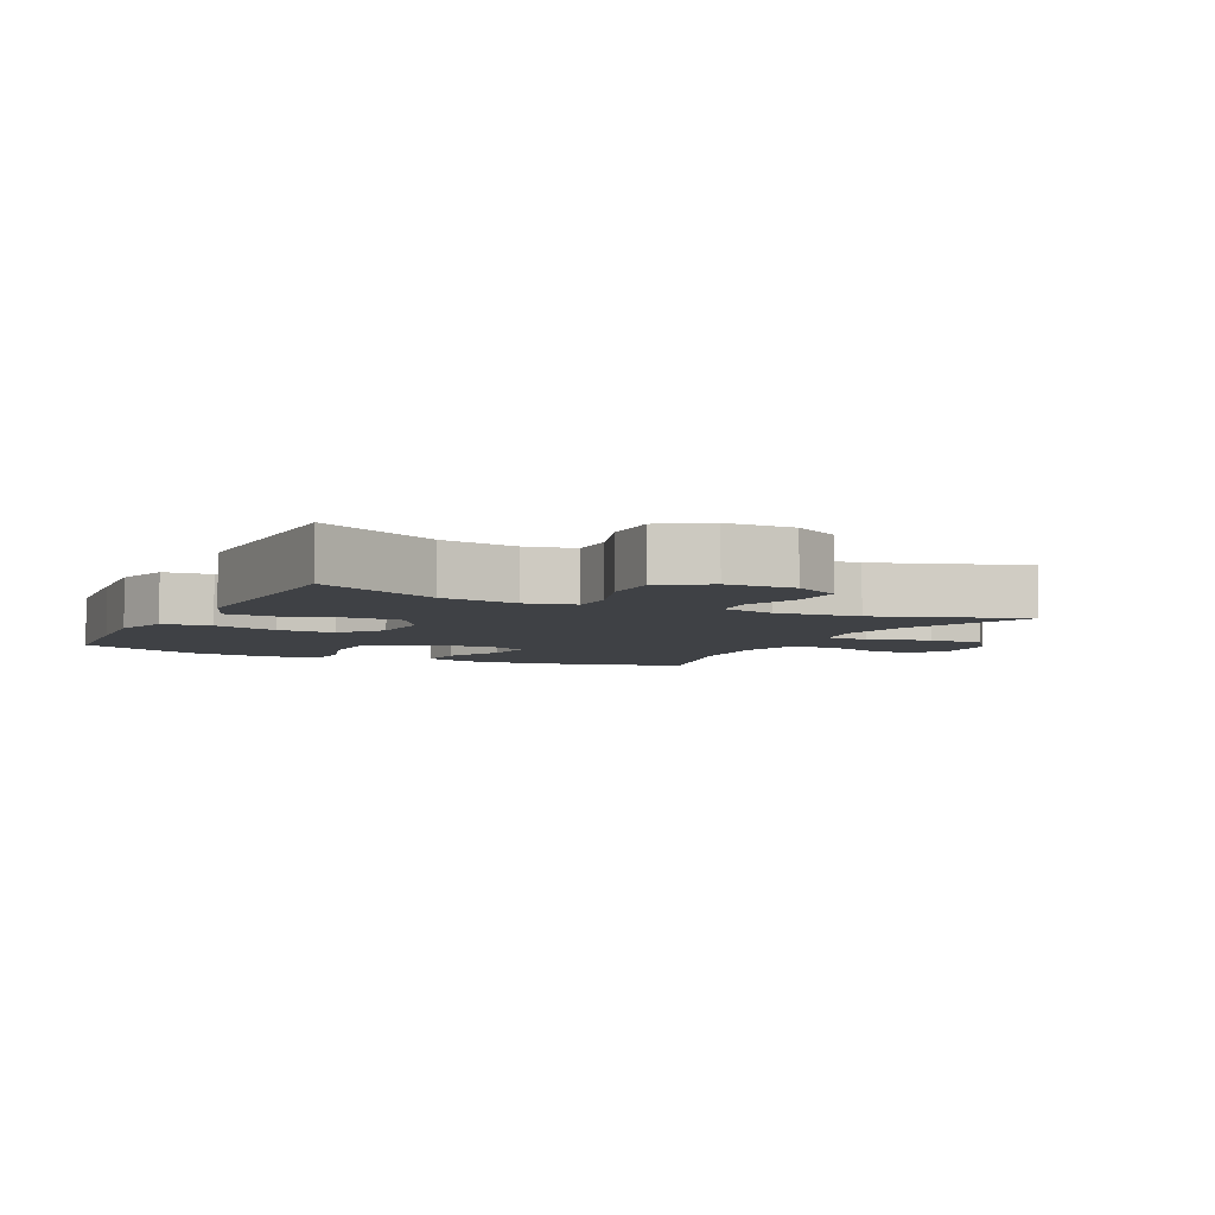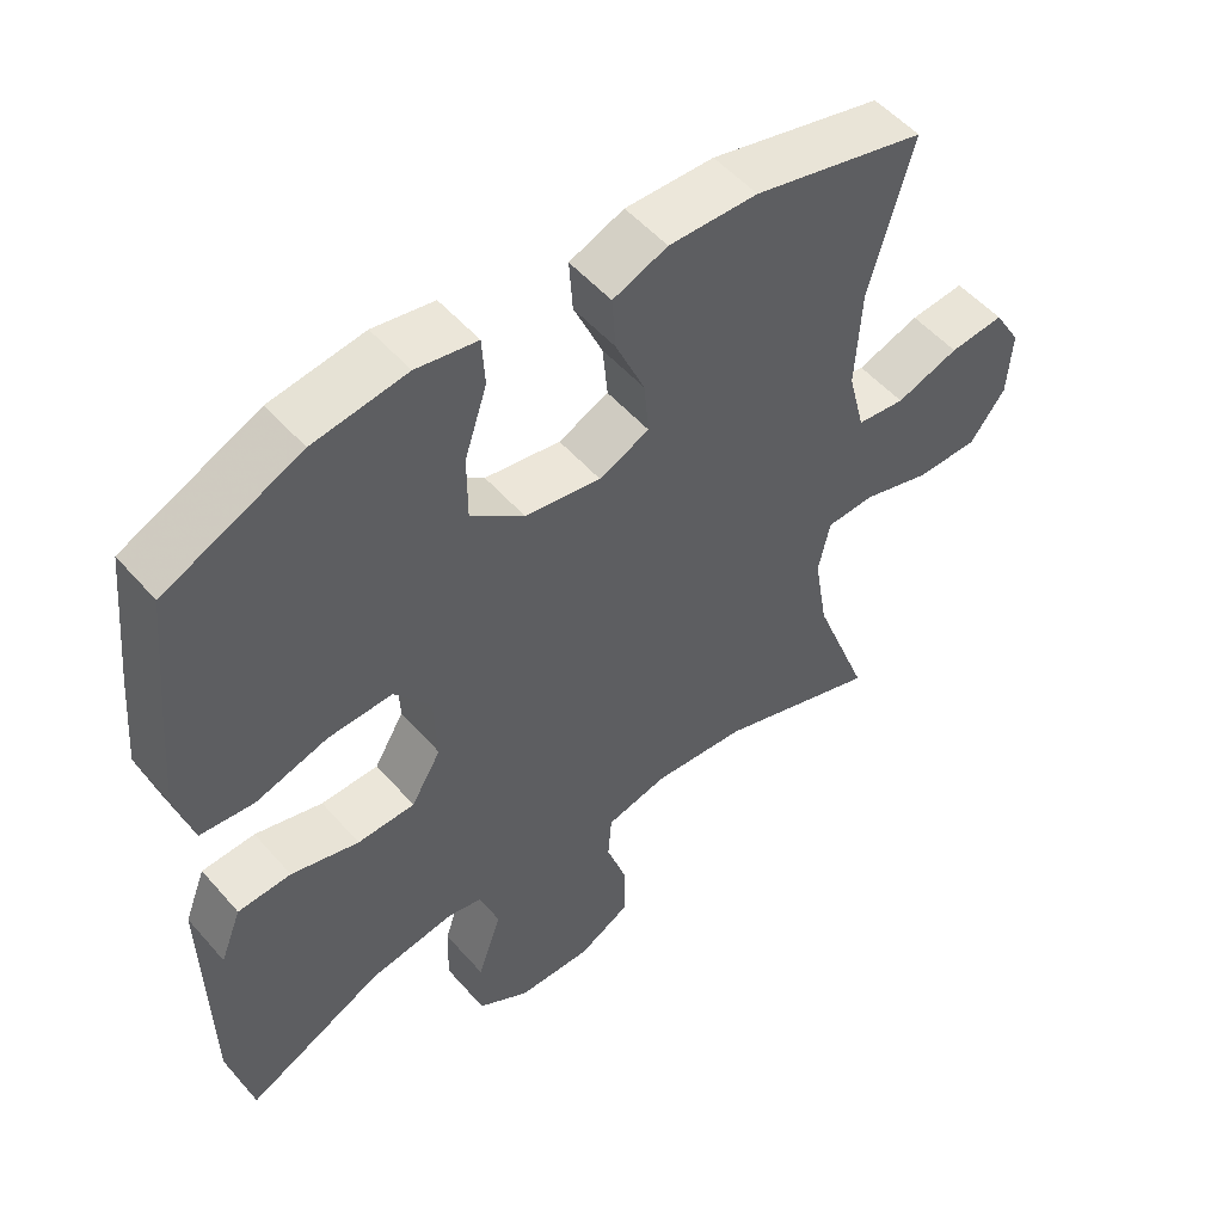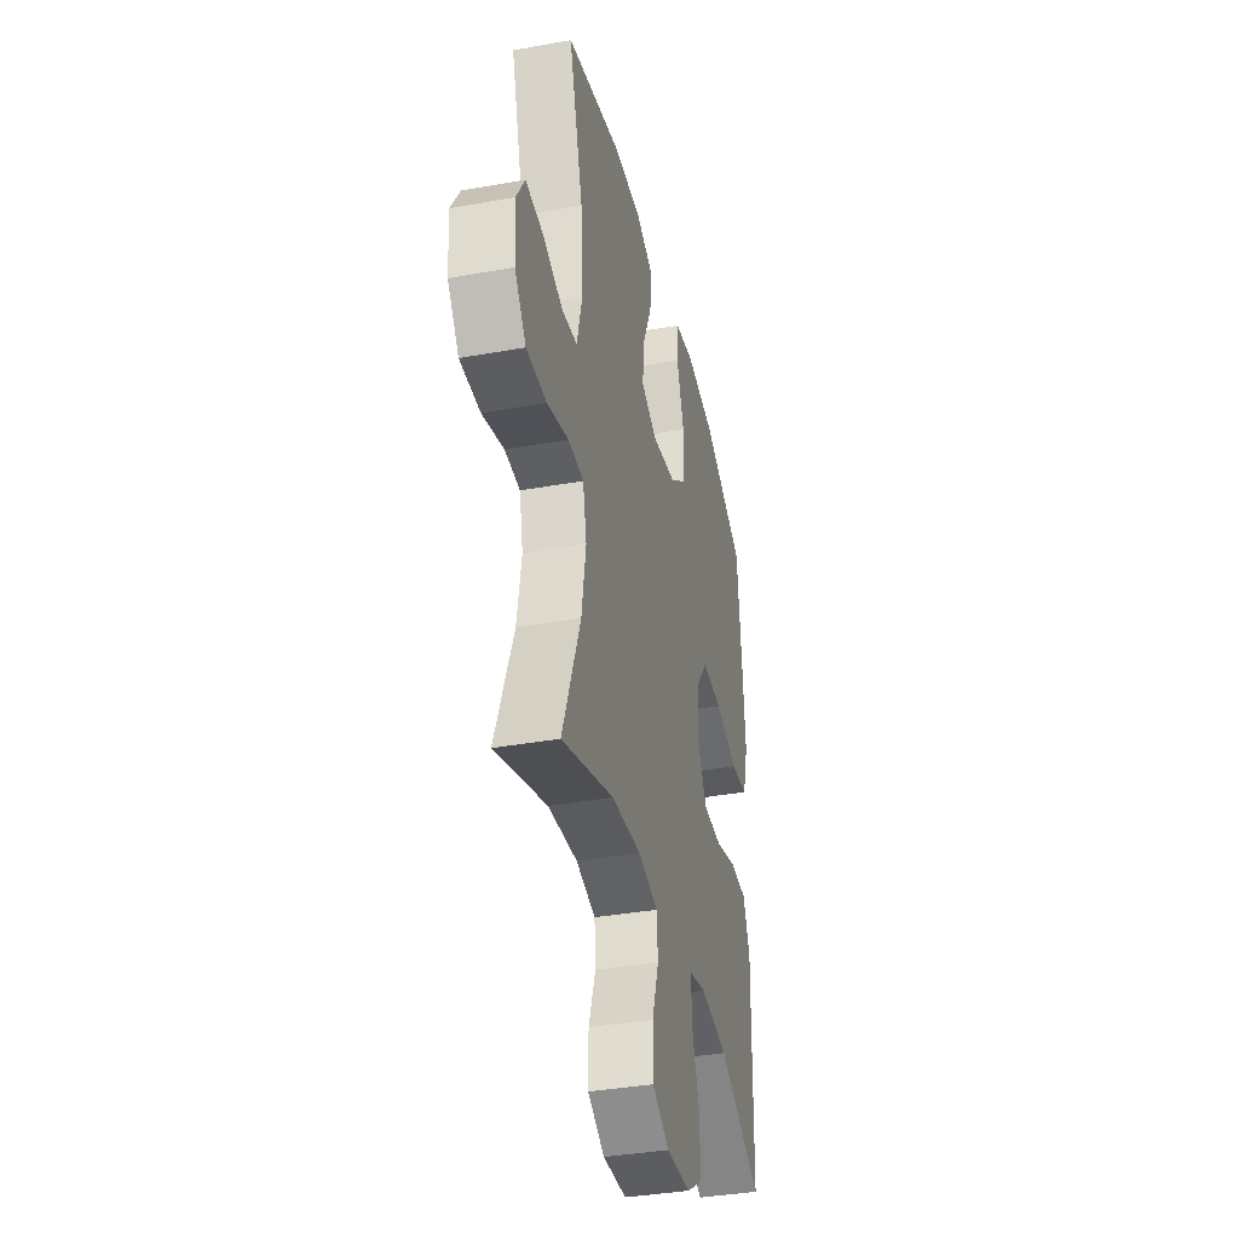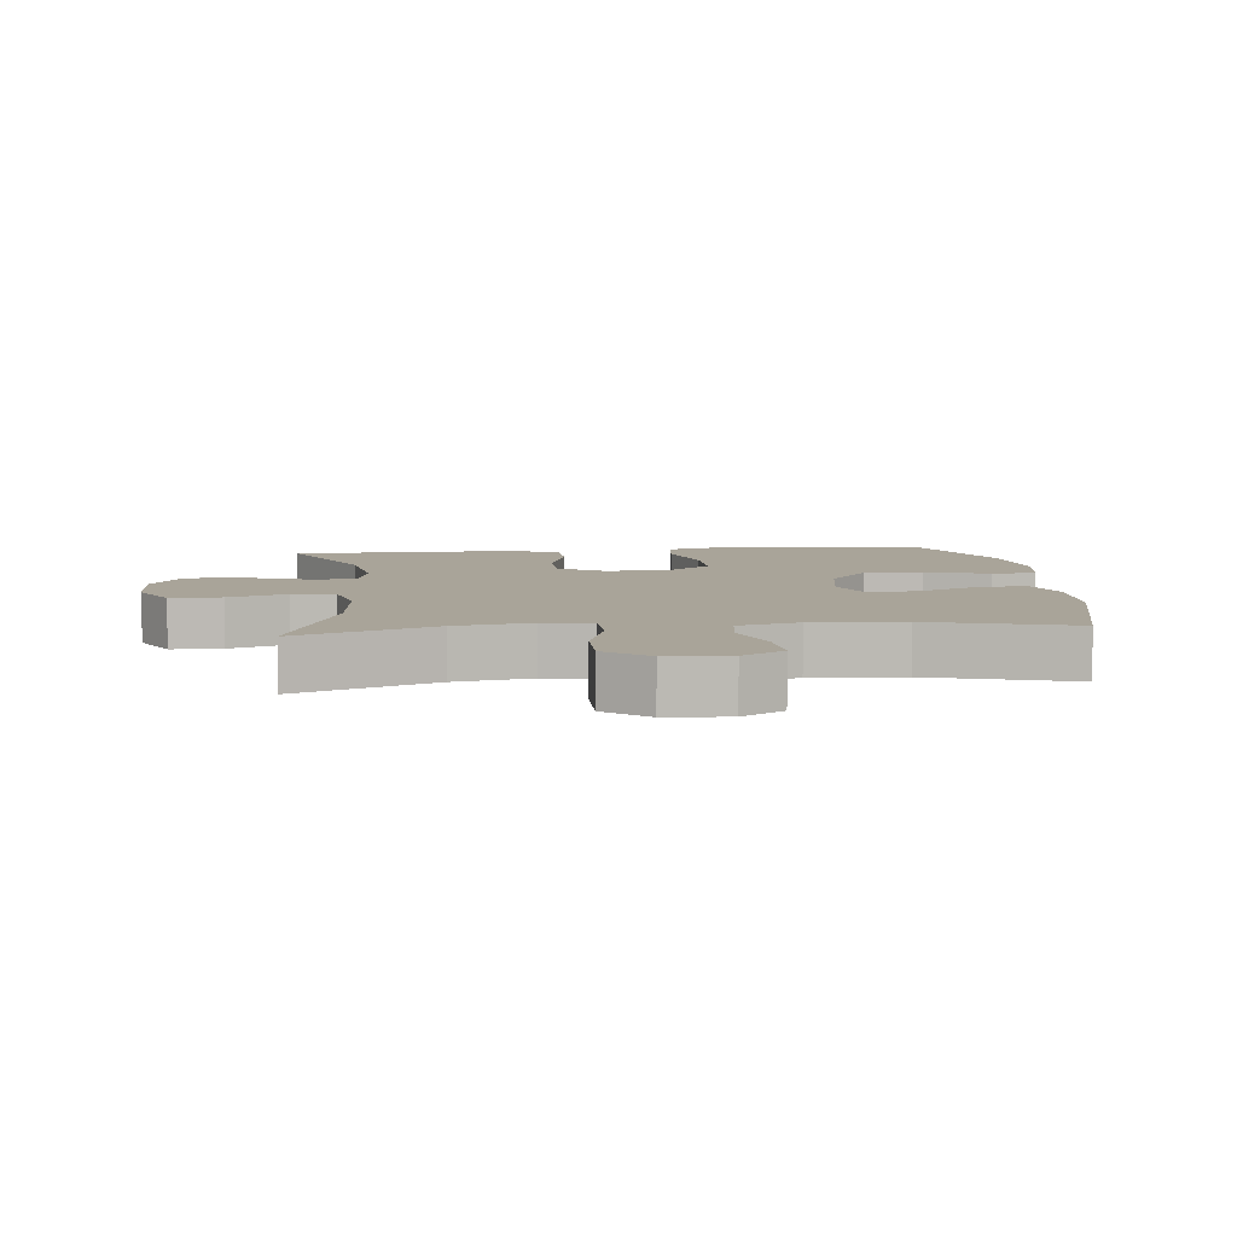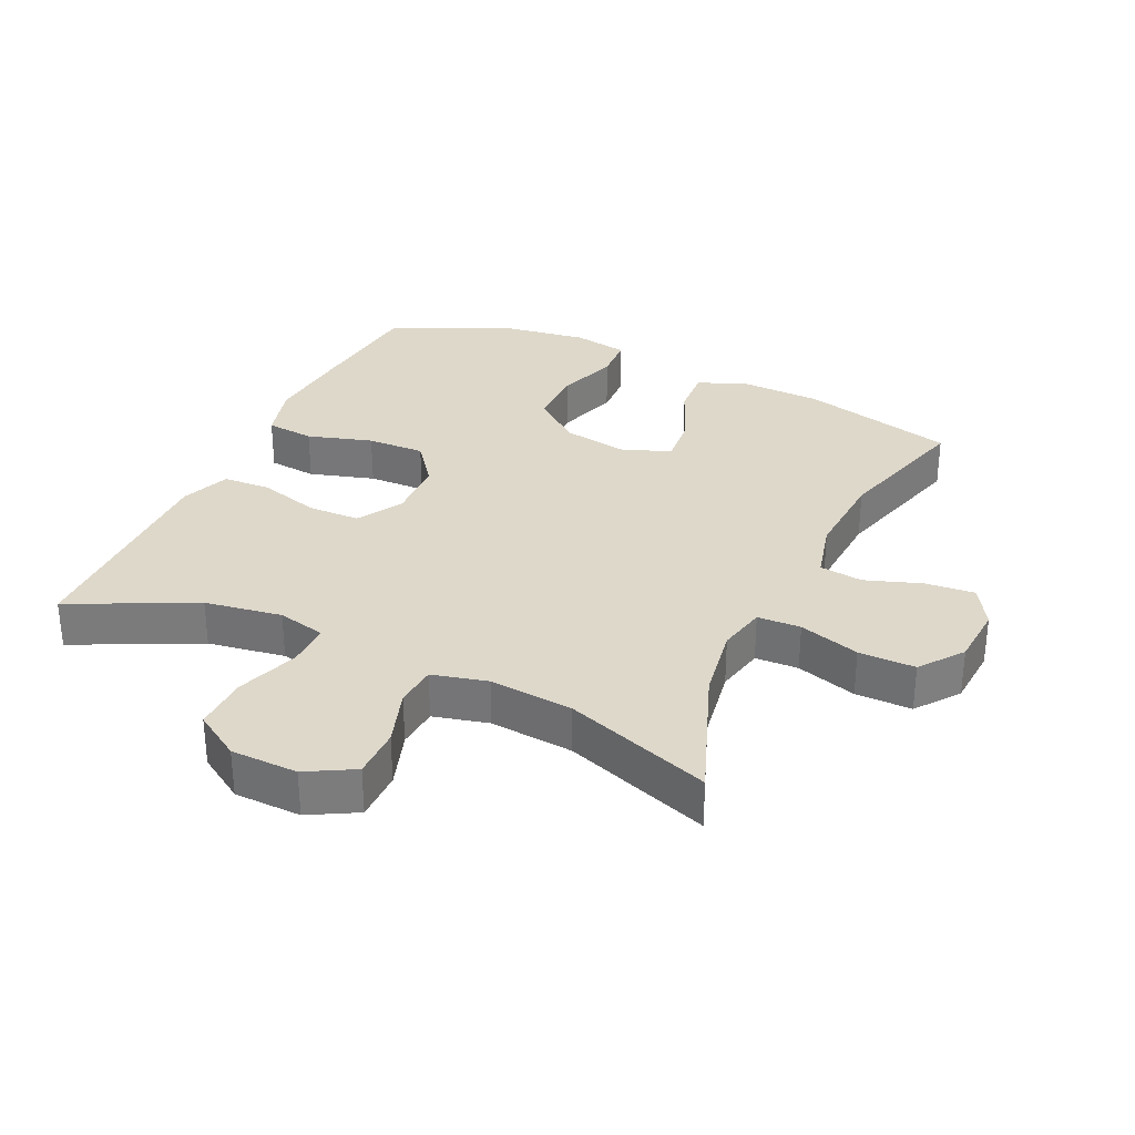
<metadata>
{"format":"obj","ext":"obj","renderer":"f3d","projection":"perspective","resolution":1024,"background":"white","views":[{"elev":-5.3,"azim":153.6,"up":"+Y"},{"elev":52.5,"azim":140.2,"up":"+Z"},{"elev":-37.2,"azim":-77.0,"up":"+Z"},{"elev":7.2,"azim":-95.8,"up":"+Y"},{"elev":31.6,"azim":-154.9,"up":"+Y"}]}
</metadata>
<code>
v -0.5 0.07 -0.5
v -0.422 0.07 -0.295
v -0.403 0.07 -0.182
v -0.419 0.07 -0.108
v -0.485 0.07 -0.105
v -0.578 0.07 -0.133
v -0.664 0.07 -0.133
v -0.713 0.07 -0.068
v -0.719 0.07 0.025
v -0.682 0.07 0.087
v -0.607 0.07 0.08
v -0.521 0.07 0.05
v -0.455 0.07 0.058
v -0.432 0.07 0.149
v -0.44 0.07 0.286
v -0.5 0.07 0.5
v -0.263 0.07 0.559
v -0.141 0.07 0.562
v -0.066 0.07 0.532
v -0.071 0.07 0.459
v -0.111 0.07 0.367
v -0.118 0.07 0.293
v -0.049 0.07 0.262
v 0.055 0.07 0.279
v 0.129 0.07 0.337
v 0.129 0.07 0.427
v 0.098 0.07 0.522
v 0.102 0.07 0.589
v 0.186 0.07 0.604
v 0.314 0.07 0.585
v 0.5 0.07 0.5
v 0.519 0.07 0.314
v 0.53 0.07 0.183
v 0.506 0.07 0.096
v 0.432 0.07 0.089
v 0.333 0.07 0.119
v 0.245 0.07 0.122
v 0.195 0.07 0.057
v 0.191 0.07 -0.038
v 0.232 0.07 -0.107
v 0.311 0.07 -0.109
v 0.404 0.07 -0.083
v 0.477 0.07 -0.087
v 0.506 0.07 -0.161
v 0.504 0.07 -0.275
v 0.5 0.07 -0.5
v 0.312 0.07 -0.408
v 0.194 0.07 -0.389
v 0.12 0.07 -0.406
v 0.121 0.07 -0.474
v 0.154 0.07 -0.569
v 0.156 0.07 -0.654
v 0.085 0.07 -0.699
v -0.017 0.07 -0.701
v -0.089 0.07 -0.661
v -0.089 0.07 -0.584
v -0.06 0.07 -0.497
v -0.065 0.07 -0.433
v -0.149 0.07 -0.412
v -0.277 0.07 -0.423
v -0.5 0 -0.5
v -0.422 0 -0.295
v -0.403 0 -0.182
v -0.419 0 -0.108
v -0.485 0 -0.105
v -0.578 0 -0.133
v -0.664 0 -0.133
v -0.713 0 -0.068
v -0.719 0 0.025
v -0.682 0 0.087
v -0.607 0 0.08
v -0.521 0 0.05
v -0.455 0 0.058
v -0.432 0 0.149
v -0.44 0 0.286
v -0.5 0 0.5
v -0.263 0 0.559
v -0.141 0 0.562
v -0.066 0 0.532
v -0.071 0 0.459
v -0.111 0 0.367
v -0.118 0 0.293
v -0.049 0 0.262
v 0.055 0 0.279
v 0.129 0 0.337
v 0.129 0 0.427
v 0.098 0 0.522
v 0.102 0 0.589
v 0.186 0 0.604
v 0.314 0 0.585
v 0.5 0 0.5
v 0.519 0 0.314
v 0.53 0 0.183
v 0.506 0 0.096
v 0.432 0 0.089
v 0.333 0 0.119
v 0.245 0 0.122
v 0.195 0 0.057
v 0.191 0 -0.038
v 0.232 0 -0.107
v 0.311 0 -0.109
v 0.404 0 -0.083
v 0.477 0 -0.087
v 0.506 0 -0.161
v 0.504 0 -0.275
v 0.5 0 -0.5
v 0.312 0 -0.408
v 0.194 0 -0.389
v 0.12 0 -0.406
v 0.121 0 -0.474
v 0.154 0 -0.569
v 0.156 0 -0.654
v 0.085 0 -0.699
v -0.017 0 -0.701
v -0.089 0 -0.661
v -0.089 0 -0.584
v -0.06 0 -0.497
v -0.065 0 -0.433
v -0.149 0 -0.412
v -0.277 0 -0.423
f 55 56 57
f 54 55 57
f 53 54 57
f 52 53 57
f 51 52 57
f 50 51 57
f 49 50 57 58
f 48 49 58 59
f 45 46 47
f 44 45 47
f 43 44 47
f 42 43 47
f 41 42 47
f 40 41 47 48
f 39 40 48 59
f 34 35 36
f 33 34 36
f 32 33 36
f 31 32 36
f 30 31 36
f 29 30 36
f 28 29 36
f 27 28 36
f 26 27 36
f 25 26 36 37
f 24 25 37 38
f 19 20 21
f 18 19 21
f 17 18 21
f 16 17 21
f 15 16 21
f 14 15 21 22
f 13 14 22 23
f 10 11 12
f 9 10 12
f 8 9 12
f 7 8 12
f 6 7 12
f 5 6 12
f 4 5 12 13
f 60 1 2
f 60 2 3
f 39 59 60
f 38 39 60
f 24 38 60
f 23 24 60
f 13 23 60
f 4 13 60
f 3 4 60
f 117 116 115
f 117 115 114
f 117 114 113
f 117 113 112
f 117 112 111
f 117 111 110
f 118 117 110 109
f 119 118 109 108
f 107 106 105
f 107 105 104
f 107 104 103
f 107 103 102
f 107 102 101
f 108 107 101 100
f 119 108 100 99
f 96 95 94
f 96 94 93
f 96 93 92
f 96 92 91
f 96 91 90
f 96 90 89
f 96 89 88
f 96 88 87
f 96 87 86
f 97 96 86 85
f 98 97 85 84
f 81 80 79
f 81 79 78
f 81 78 77
f 81 77 76
f 81 76 75
f 82 81 75 74
f 83 82 74 73
f 72 71 70
f 72 70 69
f 72 69 68
f 72 68 67
f 72 67 66
f 72 66 65
f 73 72 65 64
f 62 61 120
f 63 62 120
f 120 119 99
f 120 99 98
f 120 98 84
f 120 84 83
f 120 83 73
f 120 73 64
f 120 64 63
f 1 61 62 2
f 2 62 63 3
f 3 63 64 4
f 4 64 65 5
f 5 65 66 6
f 6 66 67 7
f 7 67 68 8
f 8 68 69 9
f 9 69 70 10
f 10 70 71 11
f 11 71 72 12
f 12 72 73 13
f 13 73 74 14
f 14 74 75 15
f 15 75 76 16
f 16 76 77 17
f 17 77 78 18
f 18 78 79 19
f 19 79 80 20
f 20 80 81 21
f 21 81 82 22
f 22 82 83 23
f 23 83 84 24
f 24 84 85 25
f 25 85 86 26
f 26 86 87 27
f 27 87 88 28
f 28 88 89 29
f 29 89 90 30
f 30 90 91 31
f 31 91 92 32
f 32 92 93 33
f 33 93 94 34
f 34 94 95 35
f 35 95 96 36
f 36 96 97 37
f 37 97 98 38
f 38 98 99 39
f 39 99 100 40
f 40 100 101 41
f 41 101 102 42
f 42 102 103 43
f 43 103 104 44
f 44 104 105 45
f 45 105 106 46
f 46 106 107 47
f 47 107 108 48
f 48 108 109 49
f 49 109 110 50
f 50 110 111 51
f 51 111 112 52
f 52 112 113 53
f 53 113 114 54
f 54 114 115 55
f 55 115 116 56
f 56 116 117 57
f 57 117 118 58
f 58 118 119 59
f 59 119 120 60
f 60 120 61 1

</code>
